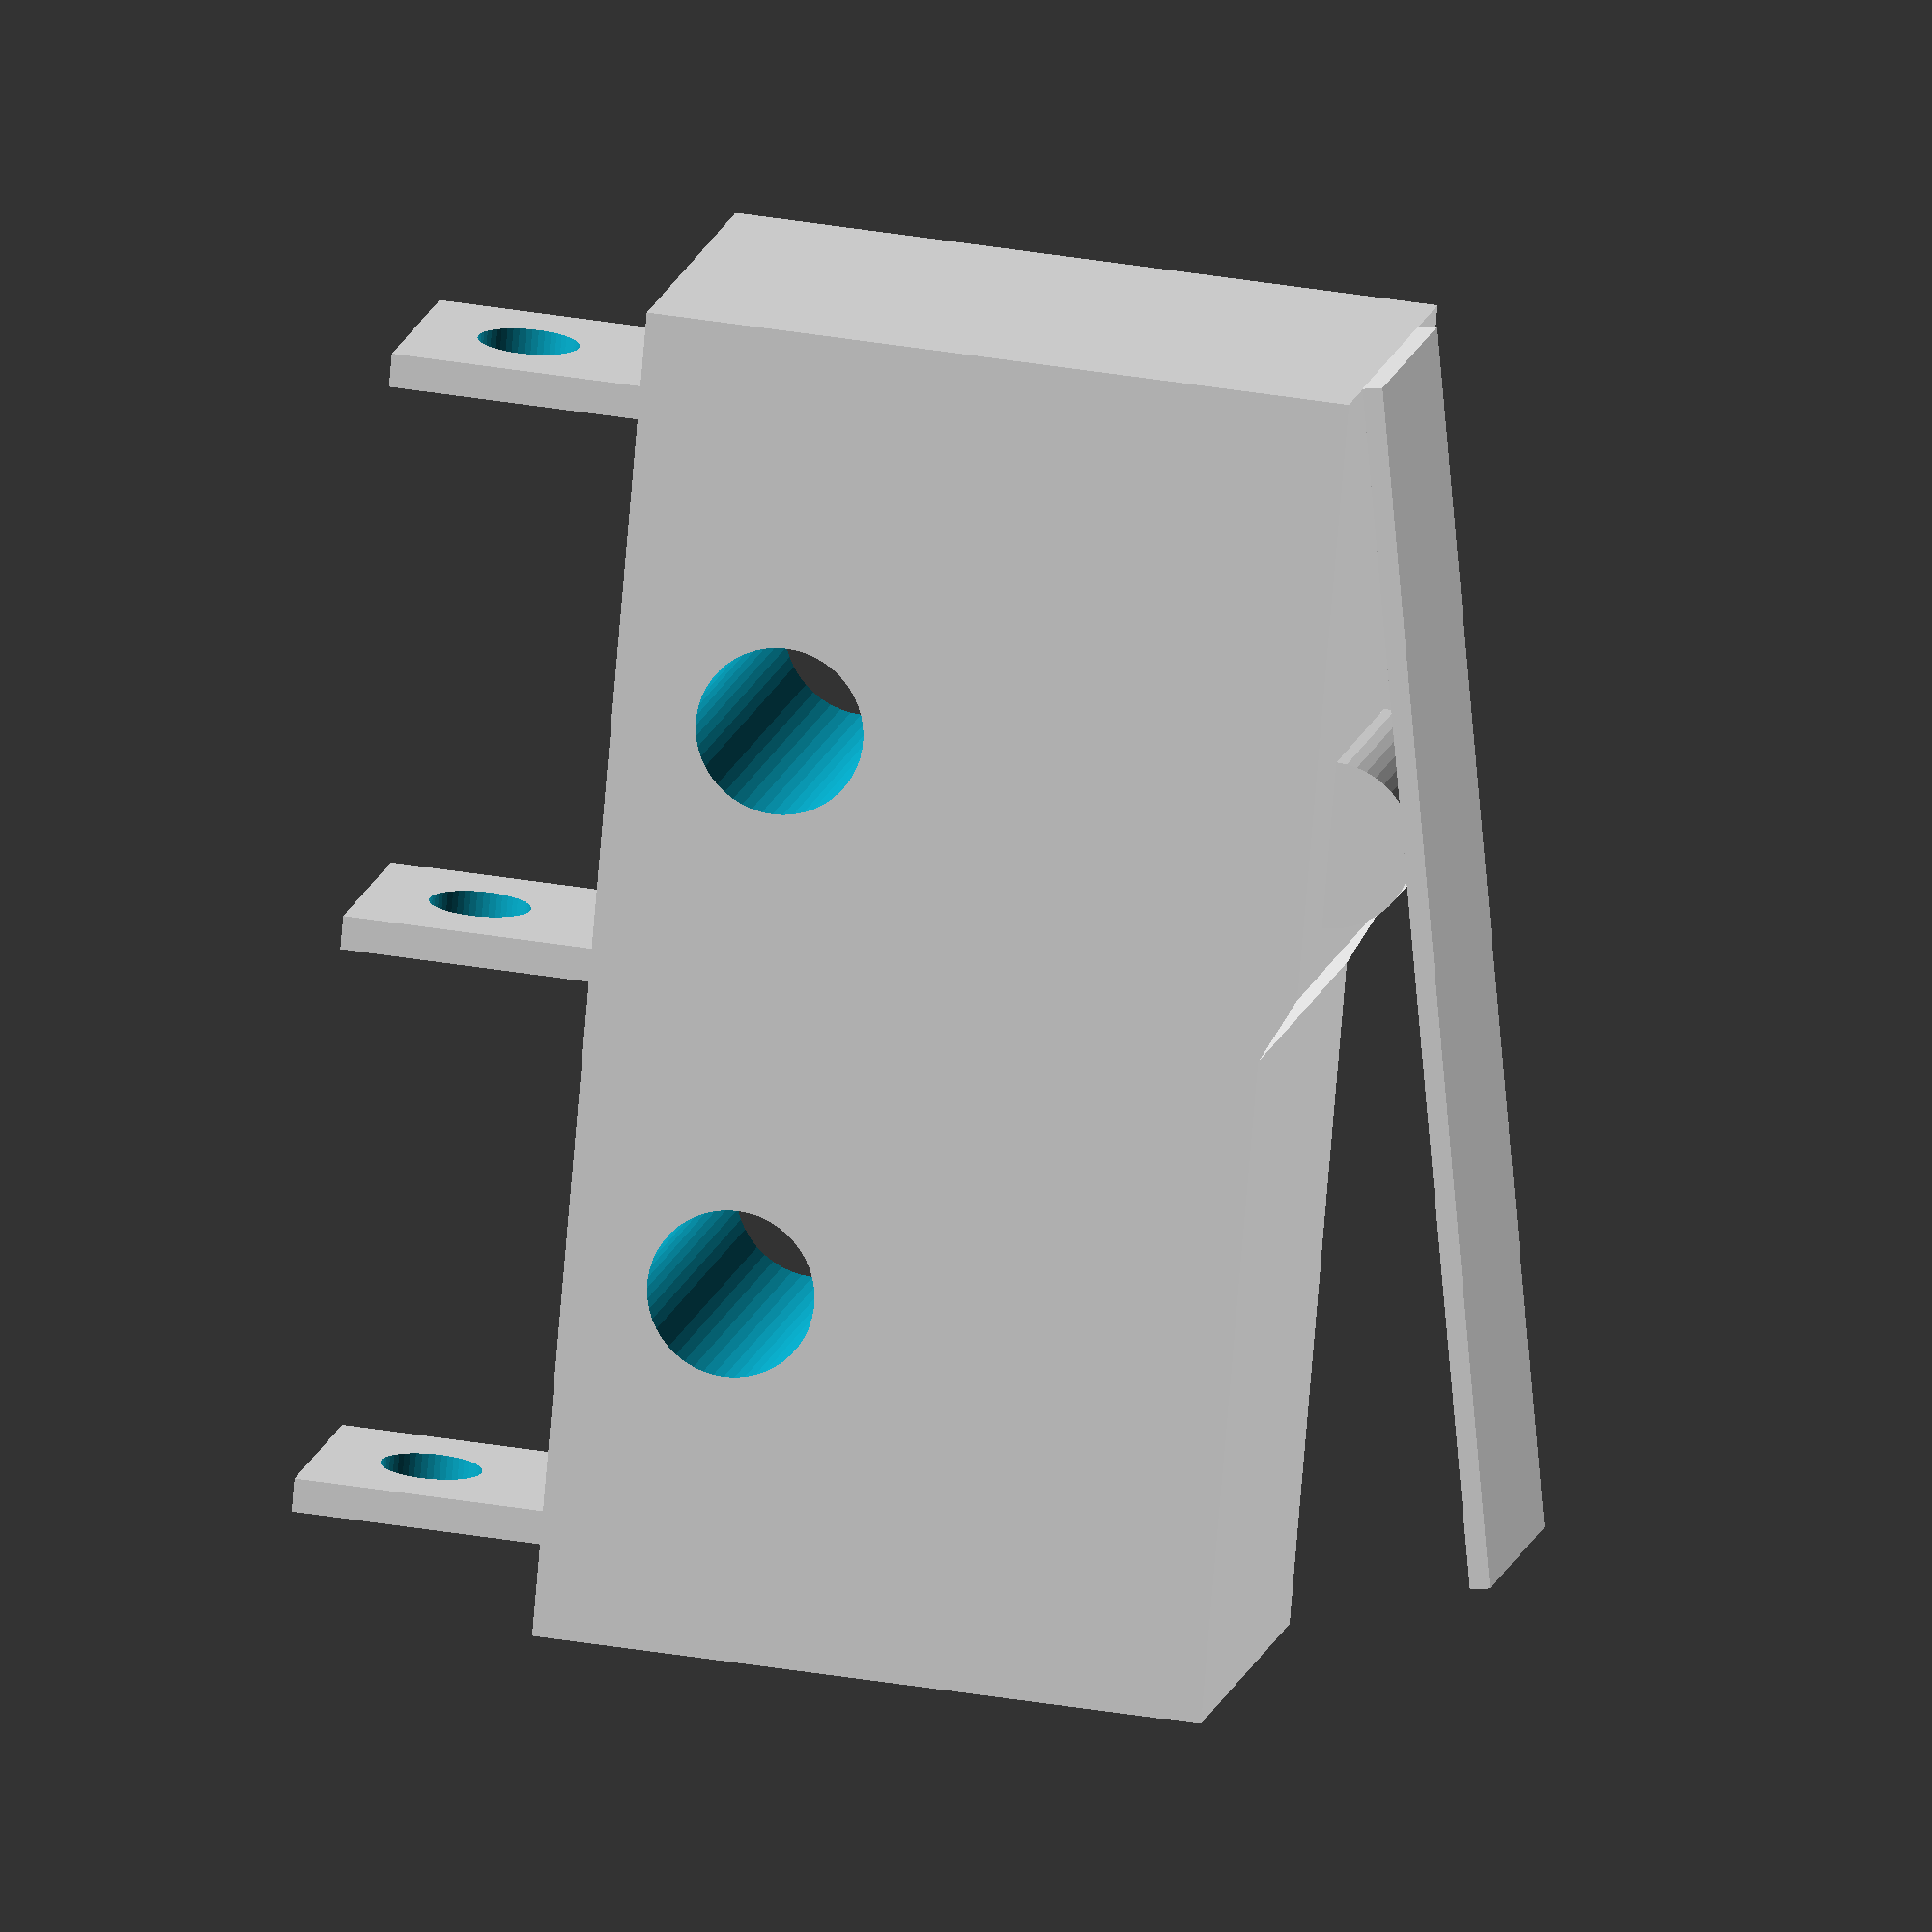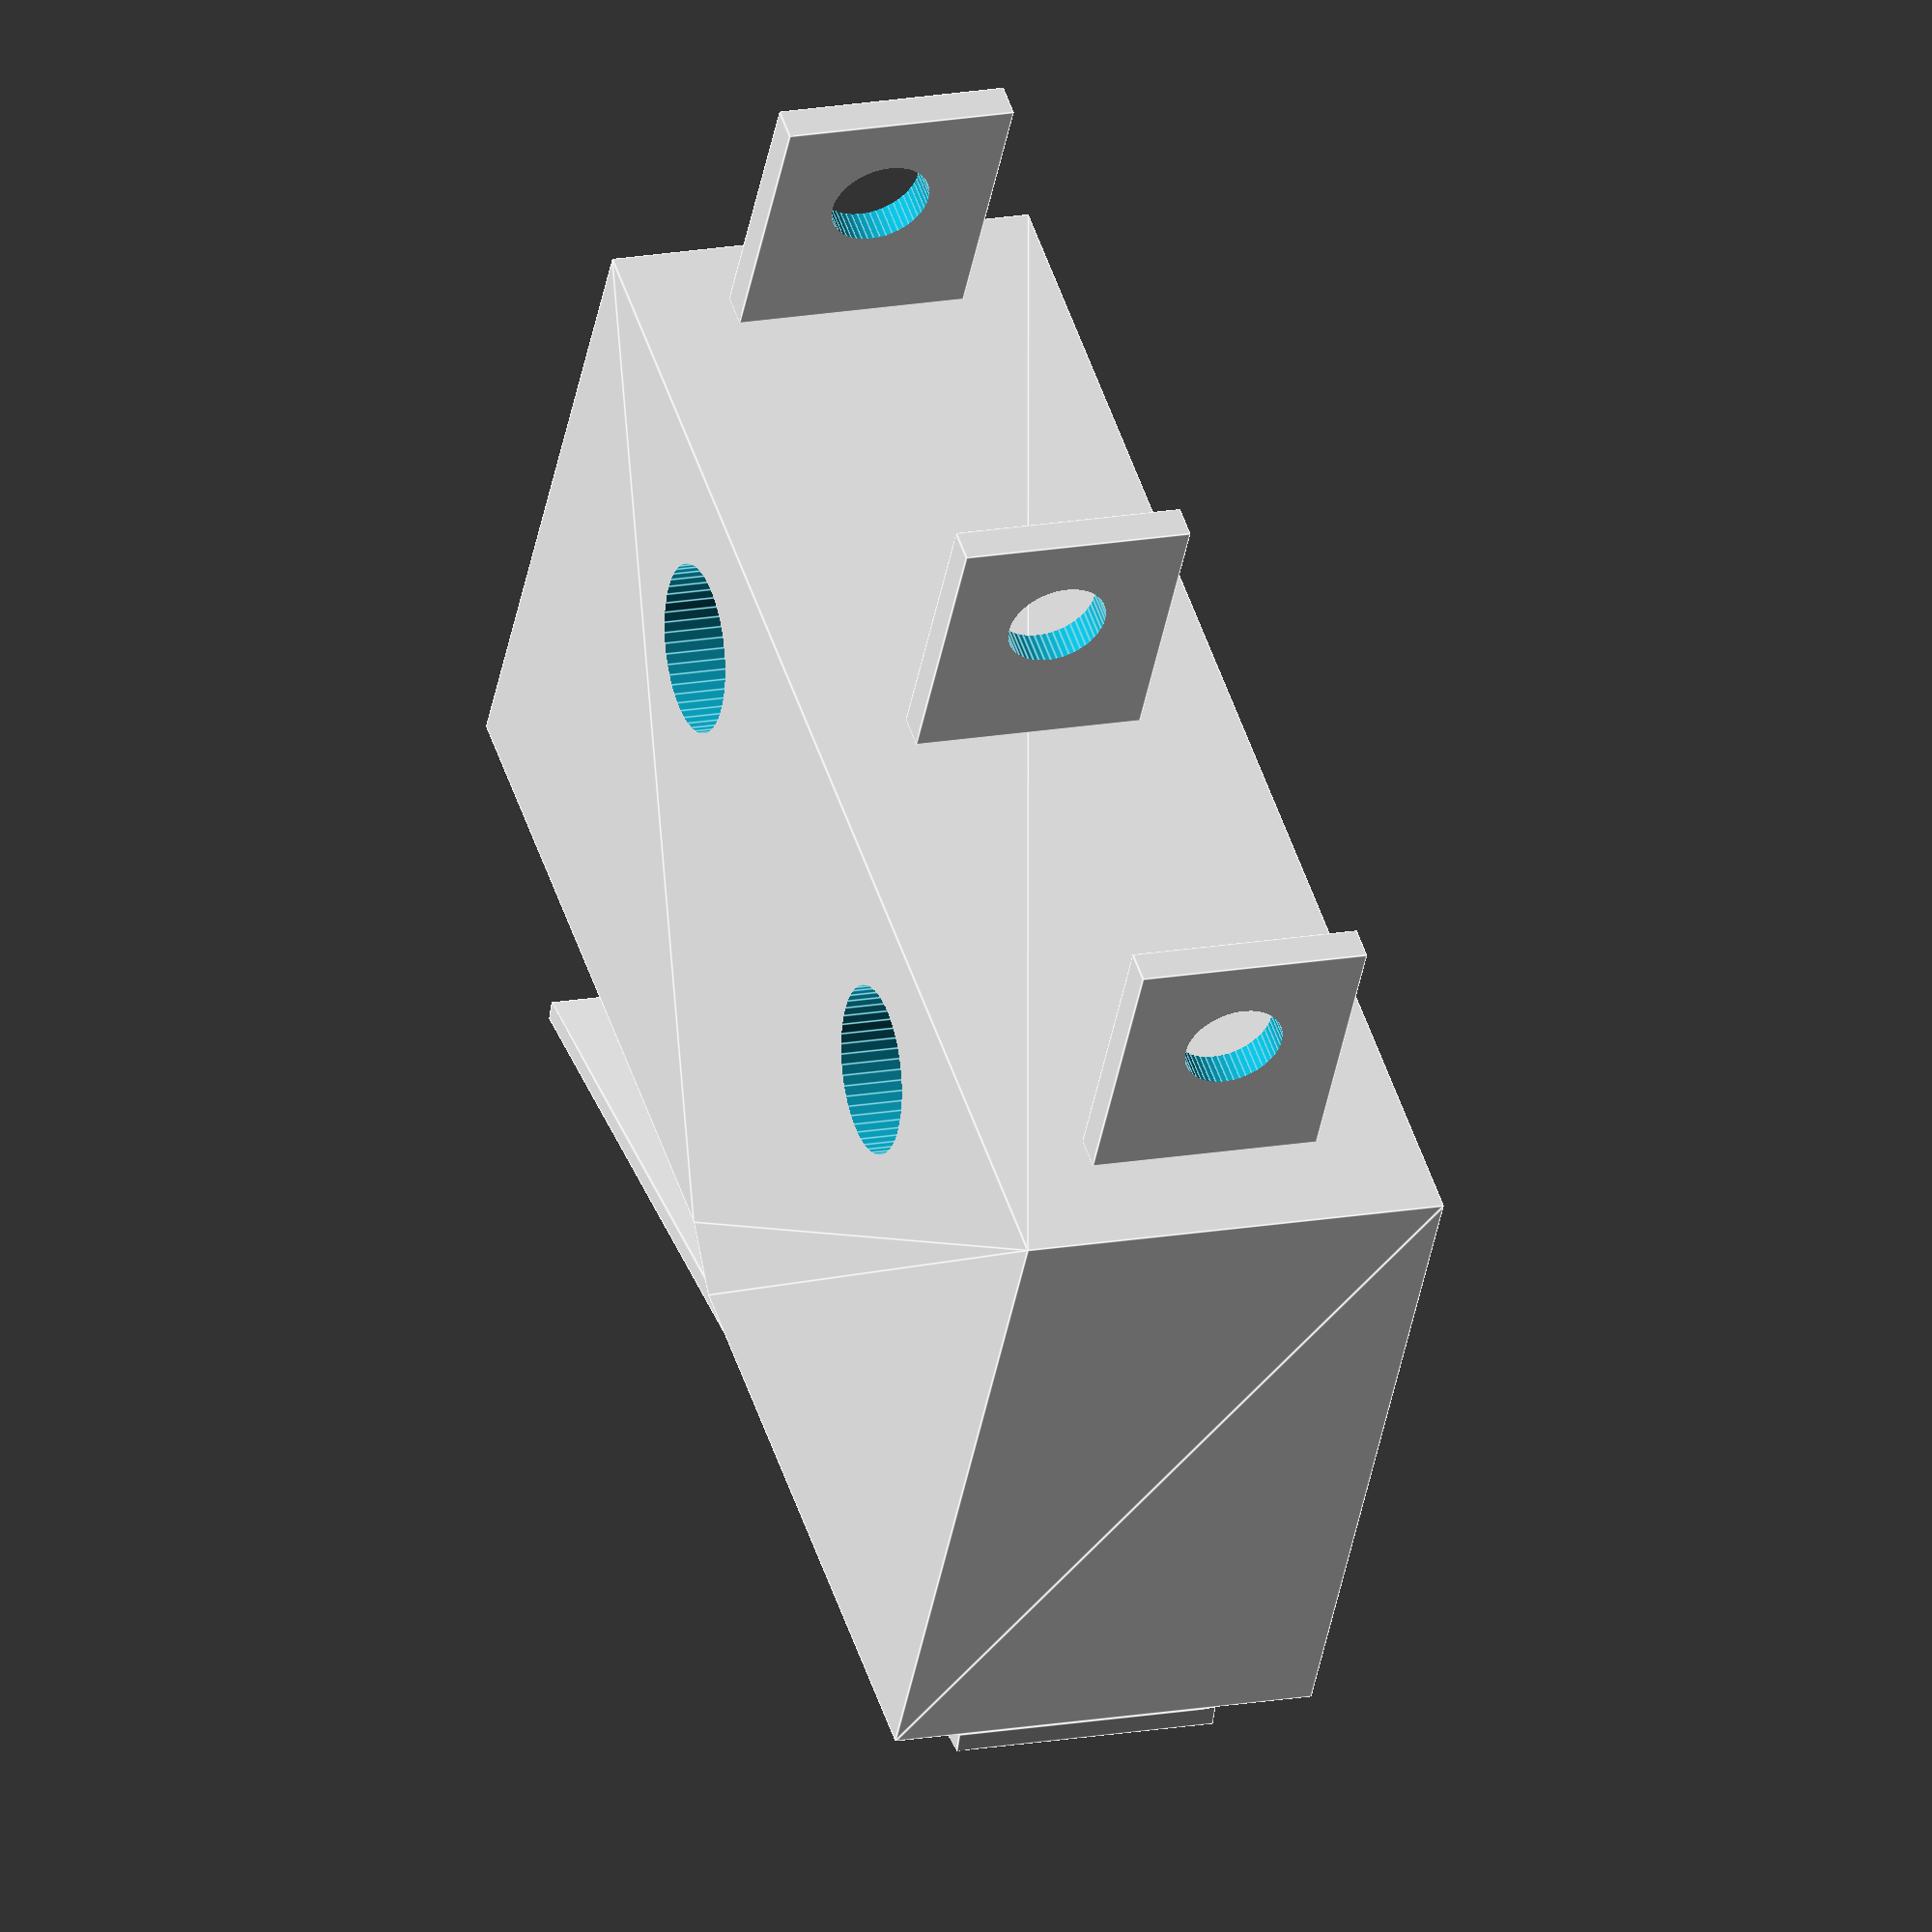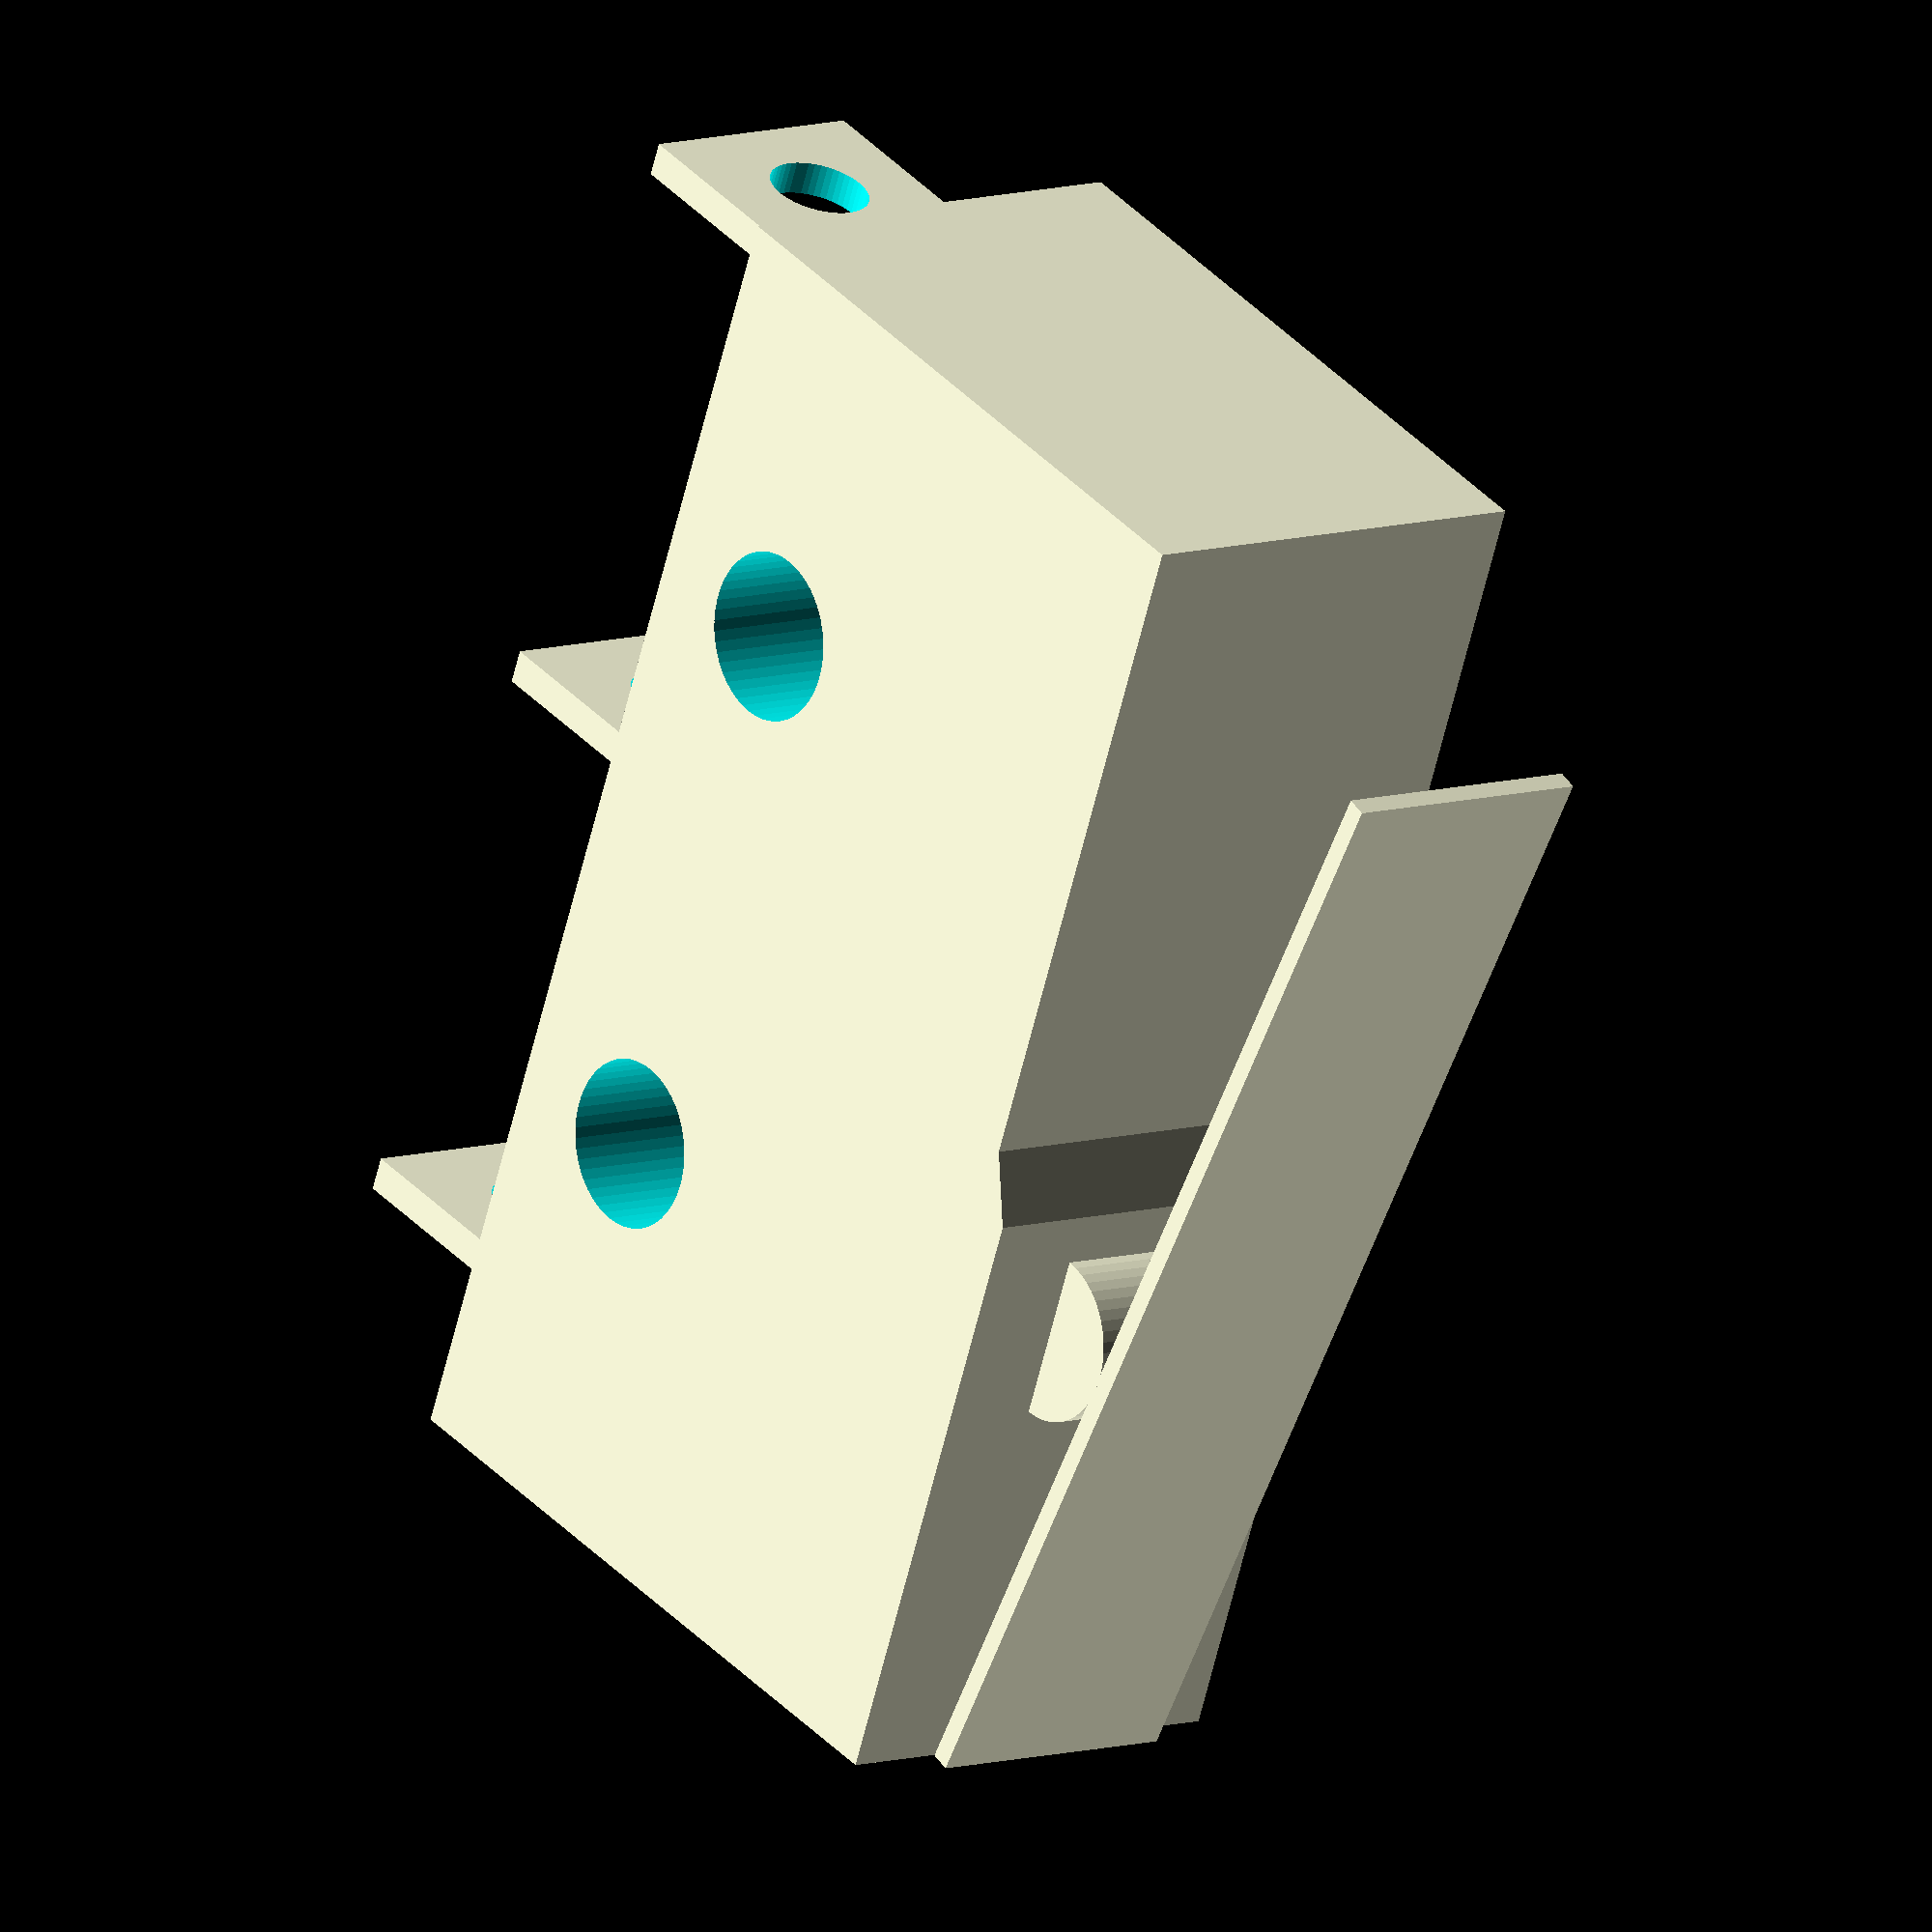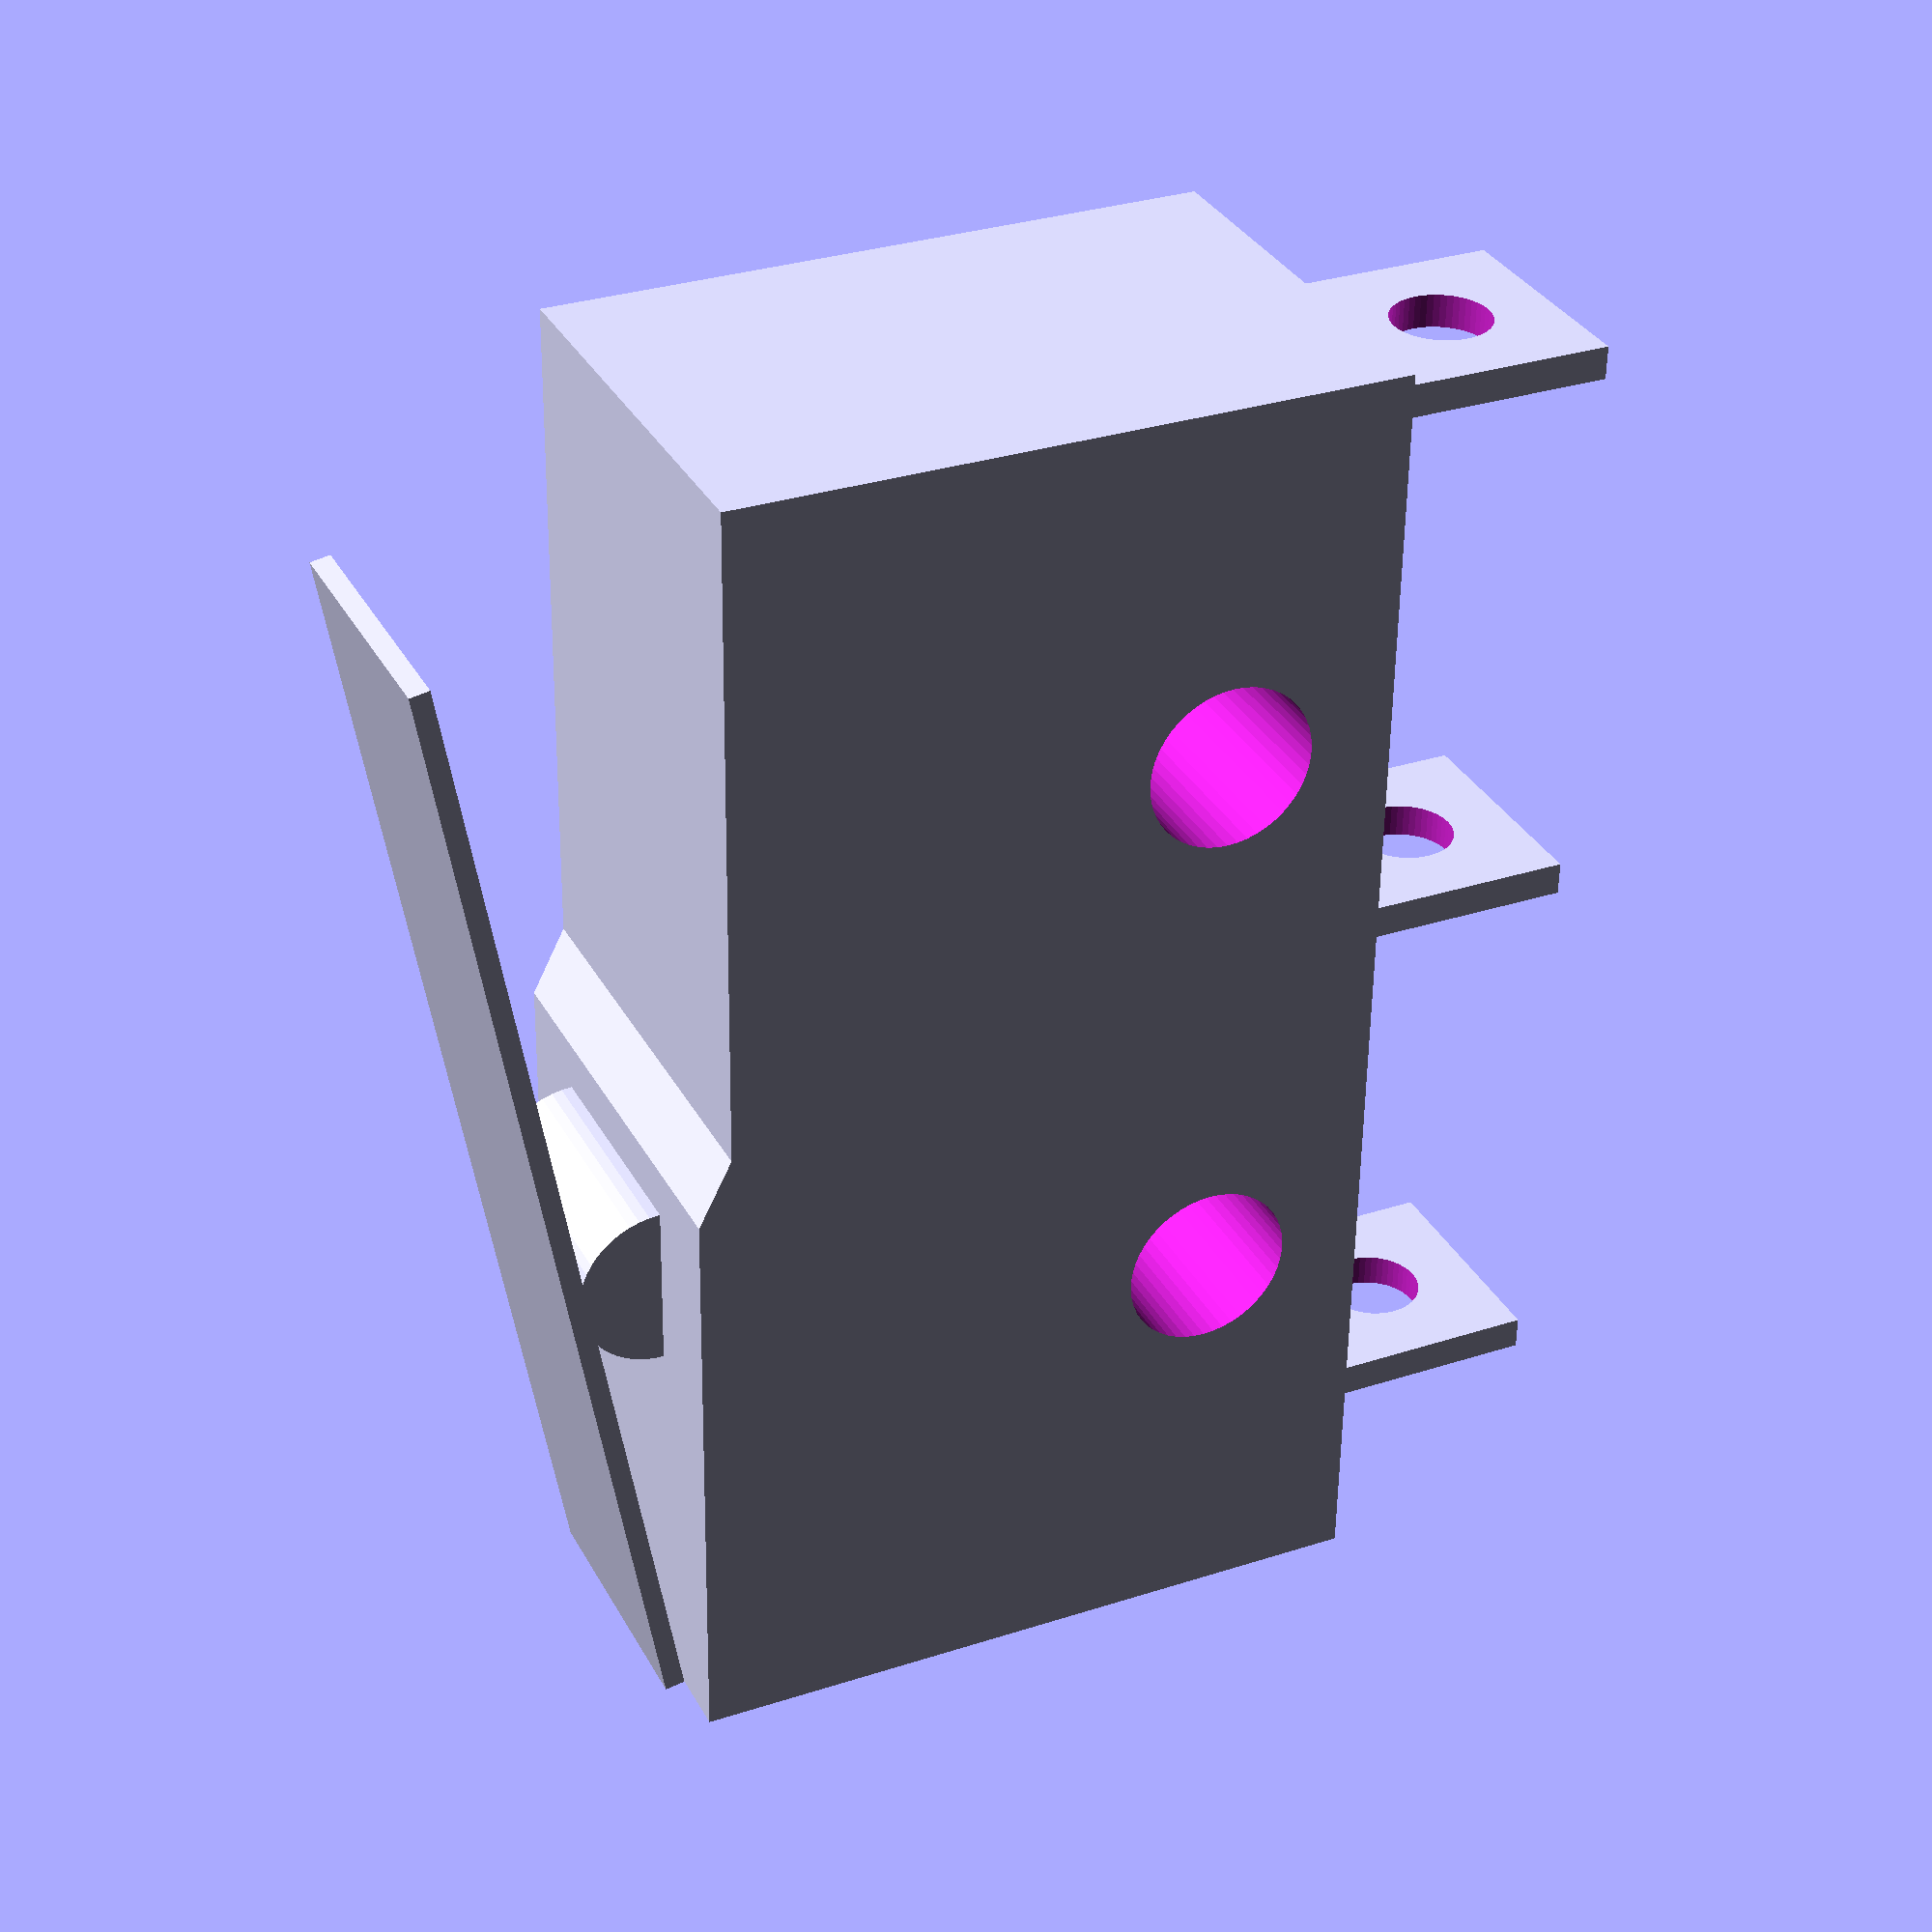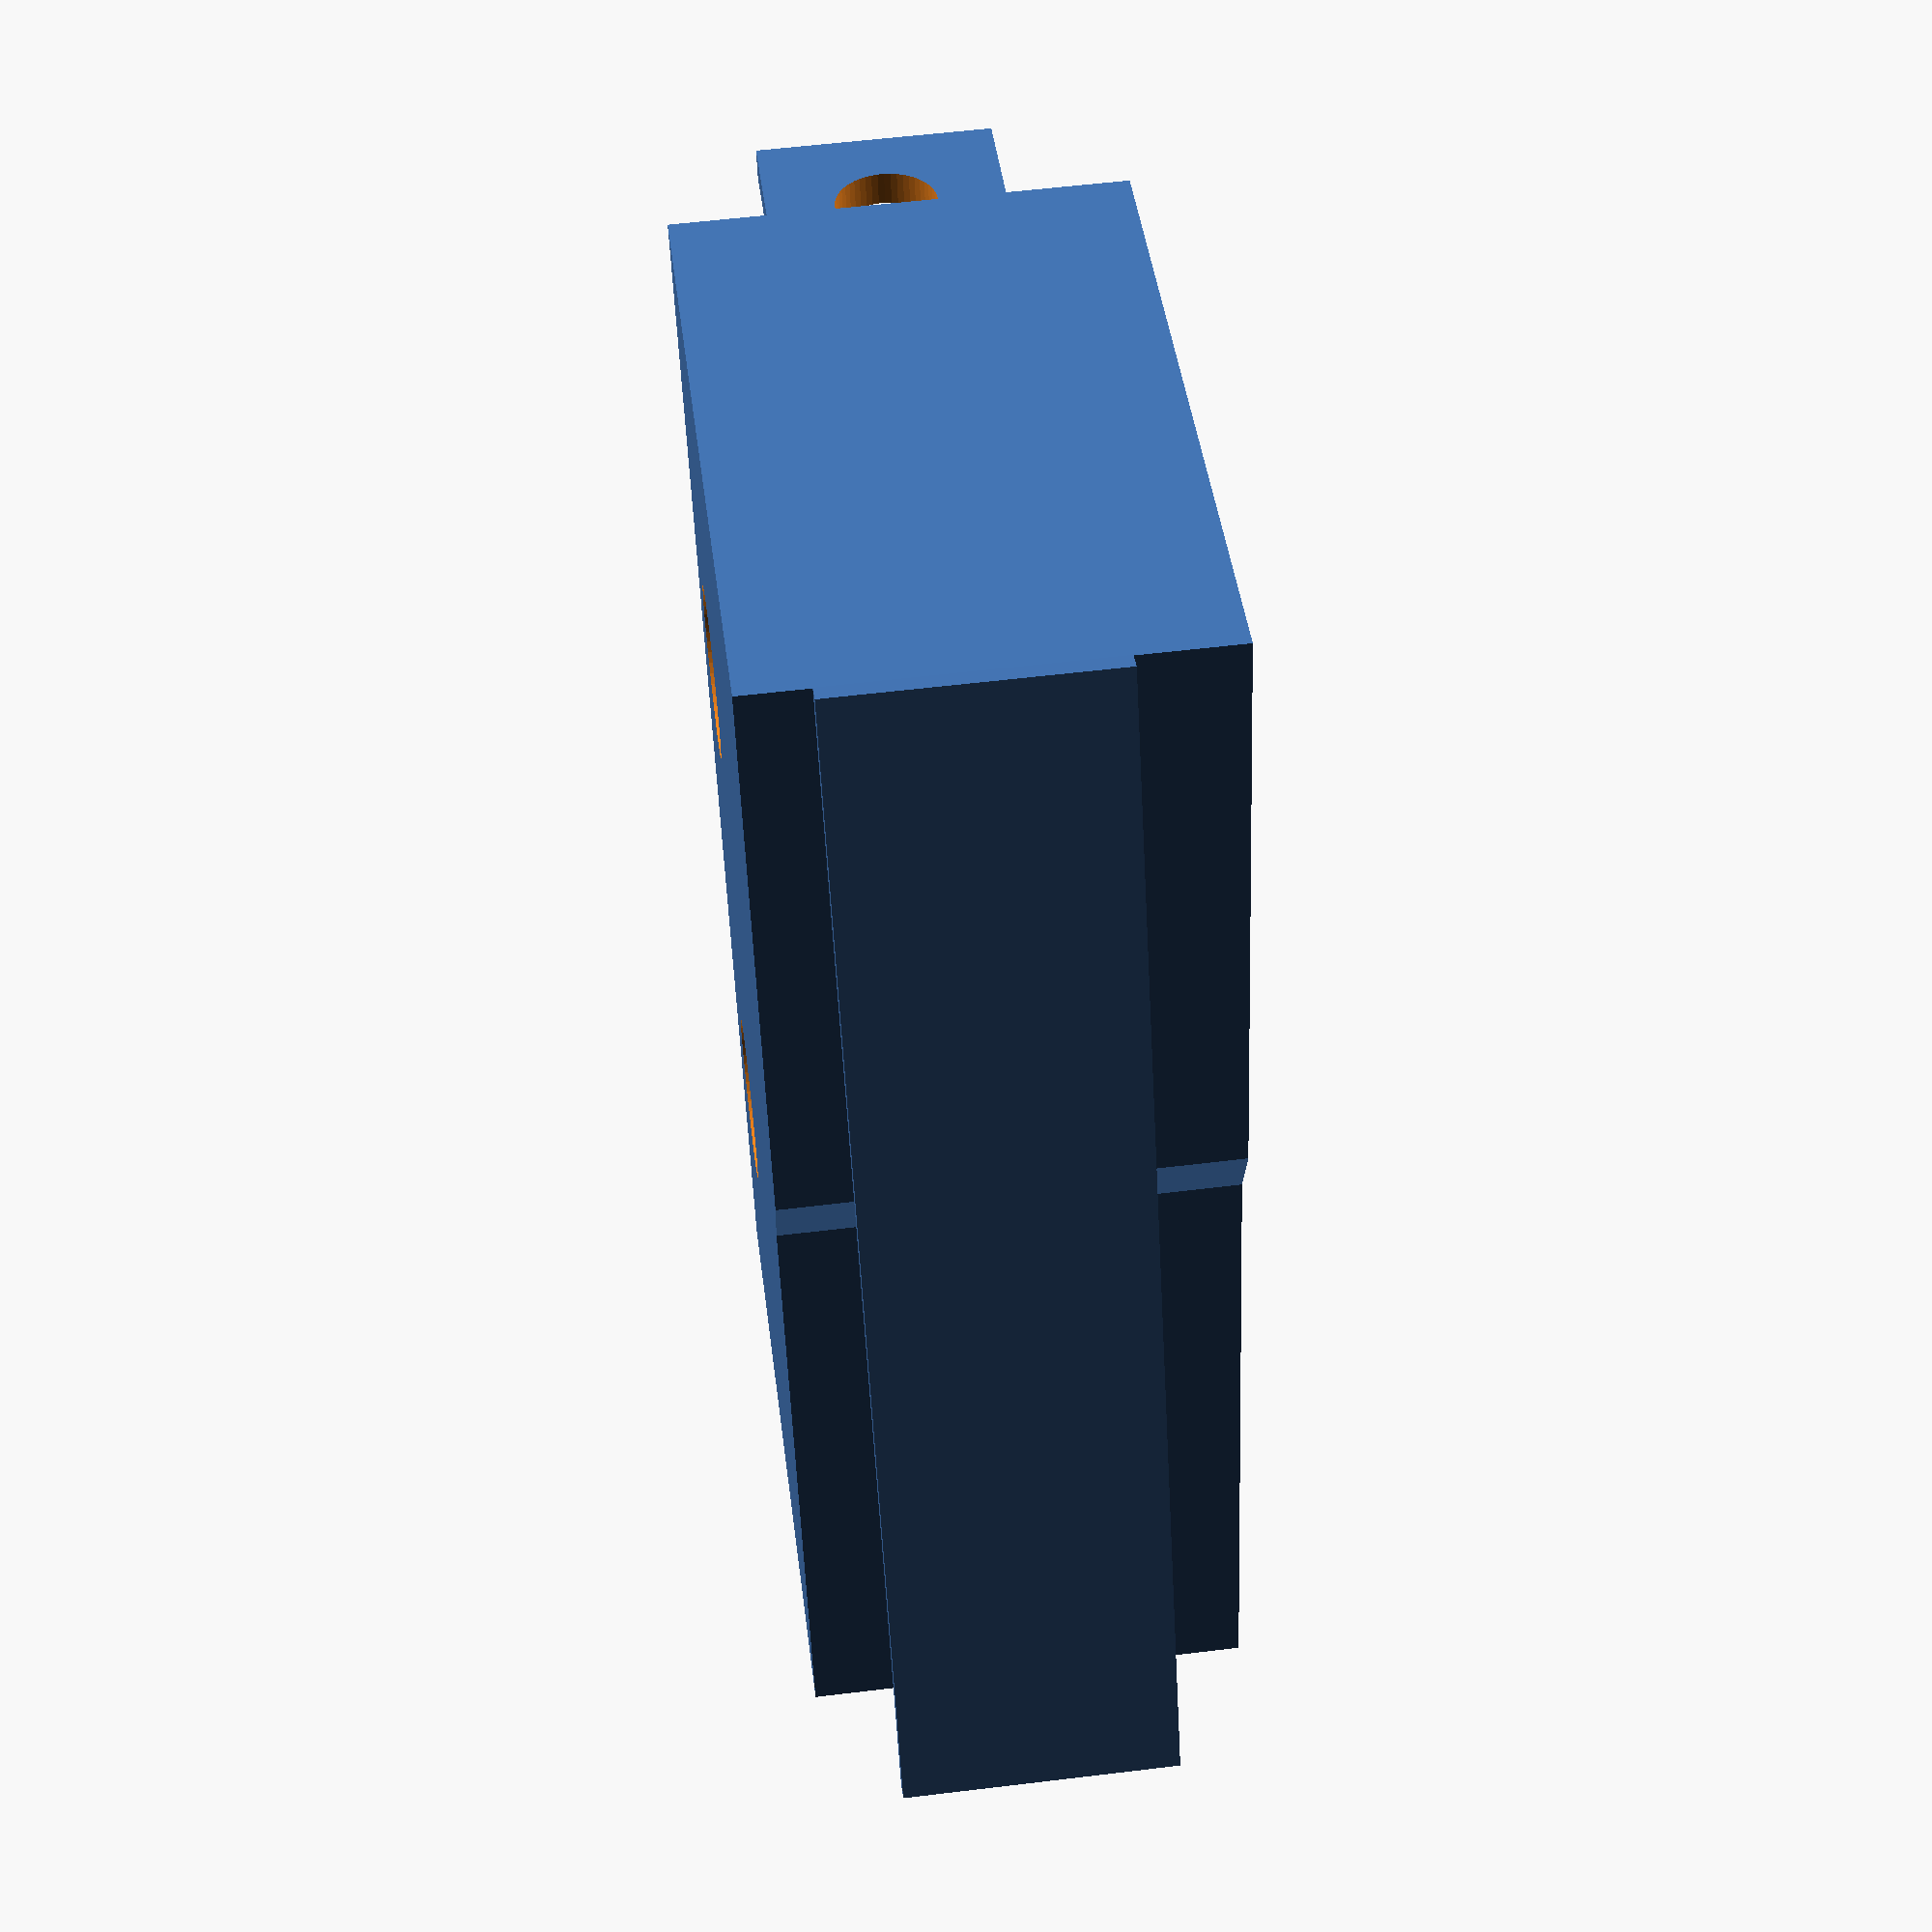
<openscad>
/*
Projet ReprapJeanne
End stop 

github: https://github.com/gnieark/reprapJeanne
wiki https://mail.jeannedhack.org/wicked/display.php?page=reprap_geante

By Gnieark https://blog-du-grouik.tinad.fr
& TranKILLoman   

License GNU-GPL V3

références:
SS-5GL-F
0717H3
marque "OMRON"
*/

module endStop(){
	difference(){
		union(){
			linear_extrude(6.5)
			polygon (points=[
			[0,0],[20,0],[20,10],[10,10],[9,10.5],[0,10.5]]);

			translate([1.5,-3.99,1.5]) cube([0.5,4,3.5]);
			translate([10,-3.99,1.5]) cube([0.5,4,3.5]);
			translate([18.5,-3.99,1.5]) cube([0.5,4,3.5]);
		
			translate ([7,10.5,1.5]) cylinder(r=1.25,h=3.5,$fn=50);
			translate ([-0.01,10.499,1.5]) rotate([0,0,10]) cube([18,0.3,4]);
		}
		union(){
			translate ([6,2.5,-0.01]) cylinder(r=1.25,h=15,$fn=50);
			translate ([14.5,2.5,-0.01]) cylinder(r=1.25,h=15,$fn=50);
			translate([0,-2.3,3.25]) rotate([0,90,0])  cylinder(r=0.75,h=20,$fn=50);
		}
	}
}
endStop();
</openscad>
<views>
elev=166.8 azim=274.9 roll=168.5 proj=o view=solid
elev=343.6 azim=211.3 roll=69.2 proj=o view=edges
elev=171.1 azim=68.0 roll=309.6 proj=o view=wireframe
elev=326.8 azim=270.8 roll=335.3 proj=p view=solid
elev=302.4 azim=74.7 roll=82.8 proj=p view=wireframe
</views>
